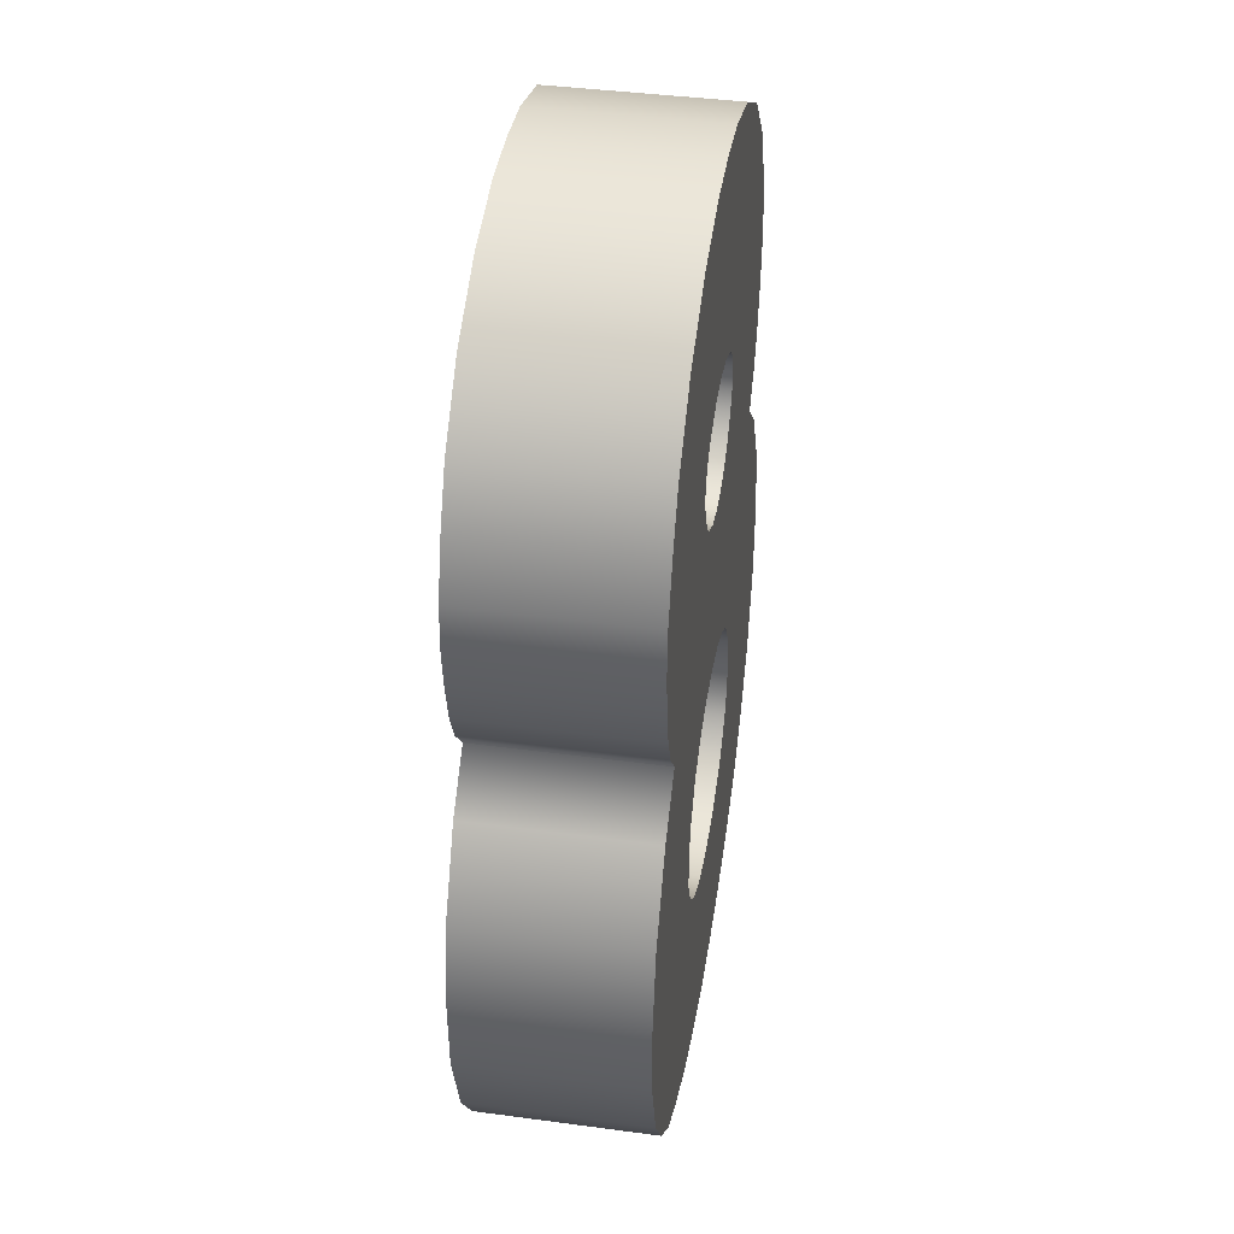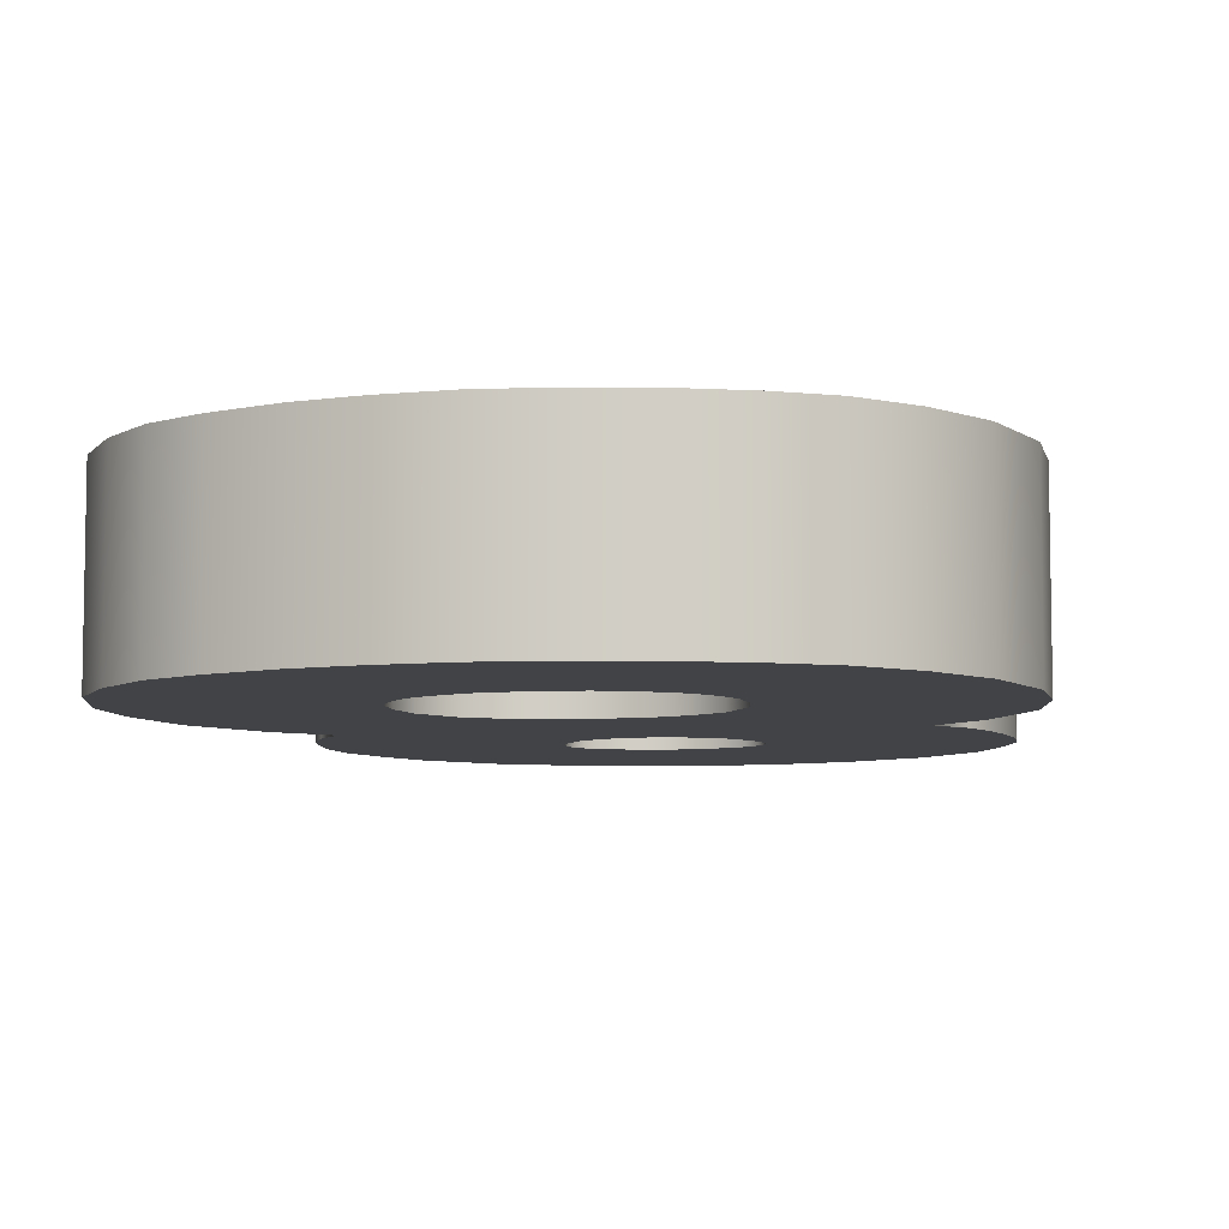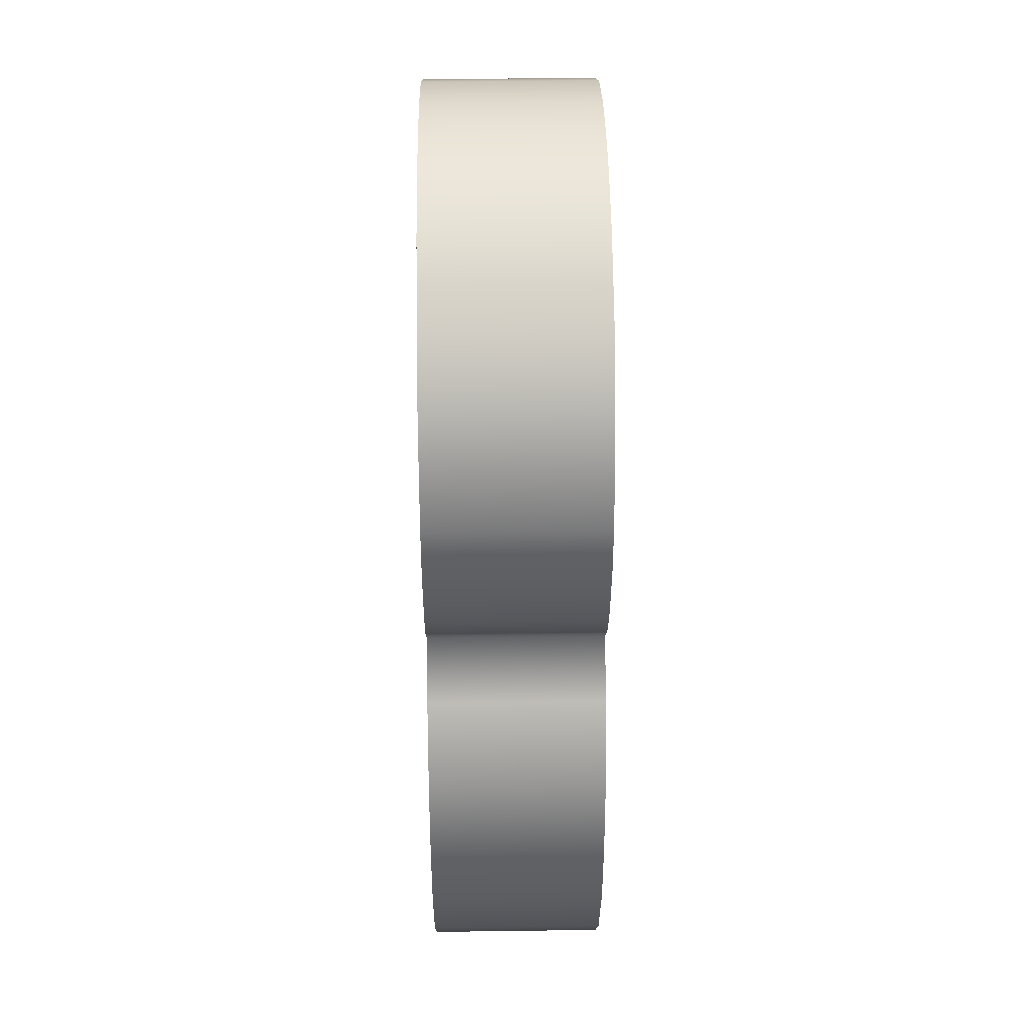
<metadata>
{"format":"obj","ext":"obj","renderer":"f3d","projection":"perspective","resolution":1024,"background":"white","views":[{"elev":40.8,"azim":-80.7,"up":"+Y"},{"elev":-6.9,"azim":11.7,"up":"+Z"},{"elev":42.9,"azim":-90.9,"up":"+Y"}]}
</metadata>
<code>
g number_8
v -3.101e-06 0.7244 0.2317
v 0.1466 1.27 0.2317
v 0.08348 0.7143 0.2317
v -3.101e-06 1.279 0.2317
v 0.3359 1.217 0.2317
v 0.167 0.6786 0.2317
v 0.5299 1.106 0.2317
v 0.2036 0.6452 0.2317
v 0.2231 0.6118 0.2317
v 0.677 0.9493 0.2317
v 0.7399 0.8209 0.2317
v 0.7905 0.6708 0.2317
v 0.7969 0.547 0.2317
v 0.2316 0.5776 0.2317
v 0.2243 0.5294 0.2317
v 0.7812 0.4334 0.2317
v 0.7571 0.3317 0.2317
v 0.2084 0.4859 0.2317
v 0.7167 0.2446 0.2317
v 0.6522 0.1634 0.2317
v 0.1575 0.4153 0.2317
v 0.1939 -0.181 0.2317
v 0.07493 0.3709 0.2317
v 0.1113 -0.1512 0.2317
v -3.101e-06 -0.1402 0.2317
v -3.101e-06 0.3589 0.2317
v 0.7741 0.04616 0.2317
v 0.2756 -0.2362 0.2317
v 0.8933 -0.1647 0.2317
v 0.3402 -0.3373 0.2317
v 0.3573 -0.4384 0.2317
v 0.9313 -0.3756 0.2317
v 0.3495 -0.5272 0.2317
v 0.9271 -0.5819 0.2317
v 0.3251 -0.584 0.2317
v 0.8591 -0.8064 0.2317
v 0.7551 -0.9681 0.2317
v 0.282 -0.6444 0.2317
v 0.6332 -1.09 0.2317
v 0.498 -1.165 0.2317
v 0.2389 -0.6808 0.2317
v 0.175 -0.7152 0.2317
v 0.3271 -1.23 0.2317
v 0.1094 -0.74 0.2317
v 0.1714 -1.264 0.2317
v -3.101e-06 -0.7503 0.2317
v -3.101e-06 -1.279 0.2317
v -0.1714 -1.264 0.2317
v -0.1094 -0.74 0.2317
v -0.3271 -1.23 0.2317
v -0.175 -0.7152 0.2317
v -0.498 -1.165 0.2317
v -0.2389 -0.6808 0.2317
v -0.282 -0.6444 0.2317
v -0.6332 -1.09 0.2317
v -0.7551 -0.9681 0.2317
v -0.3251 -0.584 0.2317
v -0.8592 -0.8064 0.2317
v -0.9271 -0.5819 0.2317
v -0.3495 -0.5272 0.2317
v -0.9313 -0.3756 0.2317
v -0.3573 -0.4384 0.2317
v -0.8933 -0.1647 0.2317
v -0.3402 -0.3373 0.2317
v -0.2756 -0.2362 0.2317
v -0.7741 0.04616 0.2317
v -0.1939 -0.181 0.2317
v -0.6522 0.1634 0.2317
v -0.1575 0.4153 0.2317
v -0.2084 0.4859 0.2317
v -0.7167 0.2446 0.2317
v -0.7571 0.3317 0.2317
v -0.2243 0.5294 0.2317
v -0.7812 0.4334 0.2317
v -0.7969 0.547 0.2317
v -0.2316 0.5776 0.2317
v -0.2231 0.6118 0.2317
v -0.7905 0.6708 0.2317
v -0.7399 0.8209 0.2317
v -0.677 0.9493 0.2317
v -0.53 1.106 0.2317
v -0.2037 0.6452 0.2317
v -0.167 0.6786 0.2317
v -0.3359 1.217 0.2317
v -0.08348 0.7143 0.2317
v -0.1466 1.27 0.2317
v -0.07493 0.3709 0.2317
v -0.1113 -0.1512 0.2317
v 0.3359 1.217 0.2317
v 0.1466 1.27 -0.2317
v 0.3359 1.217 -0.2317
v 0.1466 1.27 0.2317
v -3.101e-06 1.279 -0.2317
v -3.101e-06 1.279 0.2317
v 0.5299 1.106 0.2317
v 0.5299 1.106 -0.2317
v -0.1466 1.27 -0.2317
v -0.1466 1.27 0.2317
v -0.3359 1.217 -0.2317
v -0.3359 1.217 0.2317
v -0.53 1.106 -0.2317
v -0.53 1.106 0.2317
v 0.7905 0.6708 0.2317
v 0.7399 0.8209 -0.2317
v 0.7905 0.6708 -0.2317
v 0.7399 0.8209 0.2317
v 0.677 0.9493 -0.2317
v 0.677 0.9493 0.2317
v 0.5299 1.106 -0.2317
v 0.5299 1.106 0.2317
v 0.7969 0.547 0.2317
v 0.7969 0.547 -0.2317
v 0.7812 0.4334 0.2317
v 0.7812 0.4334 -0.2317
v 0.7571 0.3317 0.2317
v 0.7571 0.3317 -0.2317
v 0.7167 0.2446 0.2317
v 0.7167 0.2446 -0.2317
v 0.6522 0.1634 0.2317
v 0.6522 0.1634 -0.2317
v 0.1113 -0.1512 0.2317
v 0.1939 -0.181 -0.2317
v 0.1113 -0.1512 -0.2317
v 0.1939 -0.181 0.2317
v 0.2756 -0.2362 -0.2317
v 0.2756 -0.2362 0.2317
v -3.101e-06 -0.1402 0.2317
v -3.101e-06 -0.1402 -0.2317
v -0.1113 -0.1512 0.2317
v -0.1113 -0.1512 -0.2317
v -0.1939 -0.181 0.2317
v -0.1939 -0.181 -0.2317
v -0.2756 -0.2362 0.2317
v -0.2756 -0.2362 -0.2317
v 0.9313 -0.3756 0.2317
v 0.8933 -0.1647 -0.2317
v 0.9313 -0.3756 -0.2317
v 0.8933 -0.1647 0.2317
v 0.7741 0.04616 -0.2317
v 0.7741 0.04616 0.2317
v 0.6522 0.1634 -0.2317
v 0.6522 0.1634 0.2317
v 0.9271 -0.5819 0.2317
v 0.9271 -0.5819 -0.2317
v 0.2756 -0.2362 0.2317
v 0.3402 -0.3373 -0.2317
v 0.2756 -0.2362 -0.2317
v 0.3402 -0.3373 0.2317
v 0.3573 -0.4384 -0.2317
v 0.3573 -0.4384 0.2317
v 0.3495 -0.5272 -0.2317
v 0.3495 -0.5272 0.2317
v 0.3251 -0.584 -0.2317
v 0.3251 -0.584 0.2317
v 0.282 -0.6444 -0.2317
v 0.282 -0.6444 0.2317
v 0.8591 -0.8064 0.2317
v 0.9271 -0.5819 -0.2317
v 0.8591 -0.8064 -0.2317
v 0.9271 -0.5819 0.2317
v 0.7551 -0.9681 0.2317
v 0.7551 -0.9681 -0.2317
v 0.6332 -1.09 0.2317
v 0.6332 -1.09 -0.2317
v -3.101e-06 -1.279 0.2317
v 0.1714 -1.264 -0.2317
v -3.101e-06 -1.279 -0.2317
v 0.1714 -1.264 0.2317
v 0.3271 -1.23 -0.2317
v 0.3271 -1.23 0.2317
v 0.498 -1.165 -0.2317
v 0.498 -1.165 0.2317
v 0.6332 -1.09 -0.2317
v 0.6332 -1.09 0.2317
v -0.1714 -1.264 0.2317
v -0.1714 -1.264 -0.2317
v -0.3271 -1.23 0.2317
v -0.3271 -1.23 -0.2317
v -0.498 -1.165 0.2317
v -0.498 -1.165 -0.2317
v -0.6332 -1.09 -0.2317
v -0.6332 -1.09 0.2317
v 0.282 -0.6444 0.2317
v 0.2389 -0.6808 -0.2317
v 0.282 -0.6444 -0.2317
v 0.2389 -0.6808 0.2317
v 0.175 -0.7152 -0.2317
v 0.175 -0.7152 0.2317
v 0.1094 -0.74 -0.2317
v 0.1094 -0.74 0.2317
v -3.101e-06 -0.7503 -0.2317
v -3.101e-06 -0.7503 0.2317
v -0.1094 -0.74 -0.2317
v -0.1094 -0.74 0.2317
v -0.175 -0.7152 -0.2317
v -0.175 -0.7152 0.2317
v -0.2389 -0.6808 -0.2317
v -0.2389 -0.6808 0.2317
v -0.282 -0.6444 -0.2317
v -0.282 -0.6444 0.2317
v -0.53 1.106 0.2317
v -0.677 0.9493 -0.2317
v -0.53 1.106 -0.2317
v -0.677 0.9493 0.2317
v -0.7399 0.8209 -0.2317
v -0.7399 0.8209 0.2317
v -0.7905 0.6708 -0.2317
v -0.7905 0.6708 0.2317
v -0.7969 0.547 -0.2317
v -0.7969 0.547 0.2317
v -0.7812 0.4334 -0.2317
v -0.7812 0.4334 0.2317
v -0.7571 0.3317 -0.2317
v -0.7571 0.3317 0.2317
v -0.7167 0.2446 -0.2317
v -0.7167 0.2446 0.2317
v -0.6522 0.1634 -0.2317
v -0.6522 0.1634 0.2317
v -0.6522 0.1634 0.2317
v -0.7741 0.04616 -0.2317
v -0.6522 0.1634 -0.2317
v -0.7741 0.04616 0.2317
v -0.8933 -0.1647 -0.2317
v -0.8933 -0.1647 0.2317
v -0.9313 -0.3756 -0.2317
v -0.9313 -0.3756 0.2317
v -0.9271 -0.5819 -0.2317
v -0.9271 -0.5819 0.2317
v -0.3402 -0.3373 0.2317
v -0.2756 -0.2362 -0.2317
v -0.3402 -0.3373 -0.2317
v -0.2756 -0.2362 0.2317
v -0.3573 -0.4384 0.2317
v -0.3573 -0.4384 -0.2317
v -0.3495 -0.5272 0.2317
v -0.3495 -0.5272 -0.2317
v -0.3251 -0.584 0.2317
v -0.3251 -0.584 -0.2317
v -0.282 -0.6444 0.2317
v -0.282 -0.6444 -0.2317
v -0.8592 -0.8064 0.2317
v -0.9271 -0.5819 -0.2317
v -0.9271 -0.5819 0.2317
v -0.8592 -0.8064 -0.2317
v -0.7551 -0.9681 -0.2317
v -0.7551 -0.9681 0.2317
v -0.6332 -1.09 0.2317
v -0.6332 -1.09 -0.2317
v -3.101e-06 0.7244 -0.2317
v 0.1466 1.27 -0.2317
v -3.101e-06 1.279 -0.2317
v 0.08348 0.7143 -0.2317
v 0.3359 1.217 -0.2317
v 0.167 0.6786 -0.2317
v 0.5299 1.106 -0.2317
v 0.2036 0.6452 -0.2317
v 0.2231 0.6118 -0.2317
v 0.677 0.9493 -0.2317
v 0.7399 0.8209 -0.2317
v 0.7905 0.6708 -0.2317
v 0.7969 0.547 -0.2317
v 0.2316 0.5776 -0.2317
v 0.2243 0.5294 -0.2317
v 0.7812 0.4334 -0.2317
v 0.7571 0.3317 -0.2317
v 0.2084 0.4859 -0.2317
v 0.7167 0.2446 -0.2317
v 0.6522 0.1634 -0.2317
v 0.1575 0.4153 -0.2317
v 0.1939 -0.181 -0.2317
v 0.07493 0.3709 -0.2317
v 0.1113 -0.1512 -0.2317
v -3.101e-06 -0.1402 -0.2317
v -3.101e-06 0.3589 -0.2317
v 0.7741 0.04616 -0.2317
v 0.2756 -0.2362 -0.2317
v 0.8933 -0.1647 -0.2317
v 0.3402 -0.3373 -0.2317
v 0.3573 -0.4384 -0.2317
v 0.9313 -0.3756 -0.2317
v 0.3495 -0.5272 -0.2317
v 0.9271 -0.5819 -0.2317
v 0.3251 -0.584 -0.2317
v 0.8591 -0.8064 -0.2317
v 0.7551 -0.9681 -0.2317
v 0.282 -0.6444 -0.2317
v 0.6332 -1.09 -0.2317
v 0.498 -1.165 -0.2317
v 0.2389 -0.6808 -0.2317
v 0.175 -0.7152 -0.2317
v 0.3271 -1.23 -0.2317
v 0.1094 -0.74 -0.2317
v 0.1714 -1.264 -0.2317
v -3.101e-06 -0.7503 -0.2317
v -3.101e-06 -1.279 -0.2317
v -0.1714 -1.264 -0.2317
v -0.1094 -0.74 -0.2317
v -0.3271 -1.23 -0.2317
v -0.175 -0.7152 -0.2317
v -0.498 -1.165 -0.2317
v -0.2389 -0.6808 -0.2317
v -0.282 -0.6444 -0.2317
v -0.6332 -1.09 -0.2317
v -0.7551 -0.9681 -0.2317
v -0.3251 -0.584 -0.2317
v -0.8592 -0.8064 -0.2317
v -0.9271 -0.5819 -0.2317
v -0.3495 -0.5272 -0.2317
v -0.9313 -0.3756 -0.2317
v -0.3573 -0.4384 -0.2317
v -0.8933 -0.1647 -0.2317
v -0.3402 -0.3373 -0.2317
v -0.2756 -0.2362 -0.2317
v -0.7741 0.04616 -0.2317
v -0.1939 -0.181 -0.2317
v -0.6522 0.1634 -0.2317
v -0.1575 0.4153 -0.2317
v -0.2084 0.4859 -0.2317
v -0.7167 0.2446 -0.2317
v -0.7571 0.3317 -0.2317
v -0.2243 0.5294 -0.2317
v -0.7812 0.4334 -0.2317
v -0.7969 0.547 -0.2317
v -0.2316 0.5776 -0.2317
v -0.2231 0.6118 -0.2317
v -0.7905 0.6708 -0.2317
v -0.7399 0.8209 -0.2317
v -0.677 0.9493 -0.2317
v -0.53 1.106 -0.2317
v -0.2037 0.6452 -0.2317
v -0.167 0.6786 -0.2317
v -0.3359 1.217 -0.2317
v -0.08348 0.7143 -0.2317
v -0.1466 1.27 -0.2317
v -0.07493 0.3709 -0.2317
v -0.1113 -0.1512 -0.2317
v 0.08348 0.7143 0.2317
v -3.101e-06 0.7244 -0.2317
v -3.101e-06 0.7244 0.2317
v 0.08348 0.7143 -0.2317
v 0.167 0.6786 0.2317
v 0.167 0.6786 -0.2317
v 0.2036 0.6452 0.2317
v 0.2036 0.6452 -0.2317
v -0.08348 0.7143 -0.2317
v -0.08348 0.7143 0.2317
v -0.167 0.6786 -0.2317
v -0.167 0.6786 0.2317
v -0.2037 0.6452 -0.2317
v -0.2037 0.6452 0.2317
v 0.2231 0.6118 0.2317
v 0.2036 0.6452 -0.2317
v 0.2036 0.6452 0.2317
v 0.2231 0.6118 -0.2317
v 0.2316 0.5776 0.2317
v 0.2316 0.5776 -0.2317
v 0.2243 0.5294 0.2317
v 0.2243 0.5294 -0.2317
v 0.2084 0.4859 0.2317
v 0.2084 0.4859 -0.2317
v 0.1575 0.4153 0.2317
v 0.1575 0.4153 -0.2317
v -3.101e-06 0.3589 0.2317
v 0.07493 0.3709 -0.2317
v 0.07493 0.3709 0.2317
v -3.101e-06 0.3589 -0.2317
v 0.1575 0.4153 -0.2317
v 0.1575 0.4153 0.2317
v -0.07493 0.3709 0.2317
v -0.07493 0.3709 -0.2317
v -0.1575 0.4153 0.2317
v -0.1575 0.4153 -0.2317
v -0.2037 0.6452 0.2317
v -0.2231 0.6118 -0.2317
v -0.2231 0.6118 0.2317
v -0.2037 0.6452 -0.2317
v -0.2316 0.5776 -0.2317
v -0.2316 0.5776 0.2317
v -0.2243 0.5294 -0.2317
v -0.2243 0.5294 0.2317
v -0.2084 0.4859 -0.2317
v -0.2084 0.4859 0.2317
v -0.1575 0.4153 -0.2317
v -0.1575 0.4153 0.2317
g number_8_0
f 3 2 1
f 4 1 2
f 2 3 5
f 6 5 3
f 5 6 7
f 8 7 6
f 8 9 7
f 10 7 9
f 11 10 9
f 12 11 9
f 12 9 13
f 14 13 9
f 14 15 13
f 16 13 15
f 15 17 16
f 15 18 17
f 19 17 18
f 20 19 18
f 21 20 18
f 20 21 22
f 23 22 21
f 22 23 24
f 24 23 25
f 26 25 23
f 20 22 27
f 28 27 22
f 27 28 29
f 30 29 28
f 30 31 29
f 32 29 31
f 31 33 32
f 34 32 33
f 33 35 34
f 36 34 35
f 36 35 37
f 38 37 35
f 39 37 38
f 39 38 40
f 41 40 38
f 41 42 40
f 43 40 42
f 42 44 43
f 45 43 44
f 44 46 45
f 47 45 46
f 47 46 48
f 49 48 46
f 48 49 50
f 51 50 49
f 50 51 52
f 53 52 51
f 53 54 52
f 55 52 54
f 56 55 54
f 54 57 56
f 58 56 57
f 58 57 59
f 60 59 57
f 59 60 61
f 62 61 60
f 61 62 63
f 64 63 62
f 64 65 63
f 66 63 65
f 65 67 66
f 68 66 67
f 68 67 69
f 68 69 70
f 71 68 70
f 71 70 72
f 73 72 70
f 72 73 74
f 74 73 75
f 76 75 73
f 76 77 75
f 78 75 77
f 79 78 77
f 80 79 77
f 80 77 81
f 82 81 77
f 82 83 81
f 84 81 83
f 83 85 84
f 86 84 85
f 85 1 86
f 4 86 1
f 88 25 87
f 26 87 25
f 87 67 88
f 87 69 67
f 91 90 89
f 92 89 90
f 90 93 92
f 94 92 93
f 89 95 91
f 96 91 95
f 93 97 94
f 98 94 97
f 97 99 98
f 100 98 99
f 99 101 100
f 102 100 101
f 105 104 103
f 106 103 104
f 104 107 106
f 108 106 107
f 107 109 108
f 110 108 109
f 103 111 105
f 112 105 111
f 111 113 112
f 114 112 113
f 113 115 114
f 116 114 115
f 115 117 116
f 118 116 117
f 117 119 118
f 120 118 119
f 123 122 121
f 124 121 122
f 122 125 124
f 126 124 125
f 121 127 123
f 128 123 127
f 127 129 128
f 130 128 129
f 129 131 130
f 132 130 131
f 131 133 132
f 134 132 133
f 137 136 135
f 138 135 136
f 136 139 138
f 140 138 139
f 139 141 140
f 142 140 141
f 135 143 137
f 144 137 143
f 147 146 145
f 148 145 146
f 146 149 148
f 150 148 149
f 149 151 150
f 152 150 151
f 151 153 152
f 154 152 153
f 153 155 154
f 156 154 155
f 159 158 157
f 160 157 158
f 157 161 159
f 162 159 161
f 161 163 162
f 164 162 163
f 167 166 165
f 168 165 166
f 166 169 168
f 170 168 169
f 169 171 170
f 172 170 171
f 171 173 172
f 174 172 173
f 165 175 167
f 176 167 175
f 175 177 176
f 178 176 177
f 177 179 178
f 180 178 179
f 180 179 181
f 182 181 179
f 185 184 183
f 186 183 184
f 184 187 186
f 188 186 187
f 187 189 188
f 190 188 189
f 189 191 190
f 192 190 191
f 191 193 192
f 194 192 193
f 193 195 194
f 196 194 195
f 195 197 196
f 198 196 197
f 197 199 198
f 200 198 199
f 203 202 201
f 204 201 202
f 202 205 204
f 206 204 205
f 205 207 206
f 208 206 207
f 207 209 208
f 210 208 209
f 209 211 210
f 212 210 211
f 211 213 212
f 214 212 213
f 213 215 214
f 216 214 215
f 215 217 216
f 218 216 217
f 221 220 219
f 222 219 220
f 220 223 222
f 224 222 223
f 223 225 224
f 226 224 225
f 225 227 226
f 228 226 227
f 231 230 229
f 232 229 230
f 229 233 231
f 234 231 233
f 233 235 234
f 236 234 235
f 235 237 236
f 238 236 237
f 237 239 238
f 240 238 239
f 243 242 241
f 244 241 242
f 244 245 241
f 246 241 245
f 246 245 247
f 248 247 245
f 251 250 249
f 252 249 250
f 250 253 252
f 254 252 253
f 253 255 254
f 256 254 255
f 256 255 257
f 258 257 255
f 258 259 257
f 259 260 257
f 260 261 257
f 262 257 261
f 262 261 263
f 264 263 261
f 265 263 264
f 263 265 266
f 267 266 265
f 267 268 266
f 268 269 266
f 268 270 269
f 271 269 270
f 271 270 272
f 272 273 271
f 274 271 273
f 268 275 270
f 276 270 275
f 275 277 276
f 278 276 277
f 278 277 279
f 280 279 277
f 279 280 281
f 282 281 280
f 281 282 283
f 284 283 282
f 284 285 283
f 286 283 285
f 285 287 286
f 287 288 286
f 289 286 288
f 289 288 290
f 291 290 288
f 290 291 292
f 293 292 291
f 292 293 294
f 295 294 293
f 295 296 294
f 297 294 296
f 296 298 297
f 299 297 298
f 298 300 299
f 301 299 300
f 301 300 302
f 303 302 300
f 303 304 302
f 302 304 305
f 306 305 304
f 306 307 305
f 308 305 307
f 307 309 308
f 310 308 309
f 309 311 310
f 312 310 311
f 312 311 313
f 314 313 311
f 313 314 315
f 316 315 314
f 316 317 315
f 317 316 318
f 316 319 318
f 319 320 318
f 321 318 320
f 321 320 322
f 322 323 321
f 324 321 323
f 324 323 325
f 326 325 323
f 326 327 325
f 327 328 325
f 328 329 325
f 330 325 329
f 330 329 331
f 332 331 329
f 331 332 333
f 334 333 332
f 333 334 249
f 251 249 334
f 274 273 335
f 336 335 273
f 315 335 336
f 335 315 317
f 339 338 337
f 340 337 338
f 337 340 341
f 342 341 340
f 341 342 343
f 344 343 342
f 338 339 345
f 346 345 339
f 345 346 347
f 348 347 346
f 347 348 349
f 350 349 348
f 353 352 351
f 354 351 352
f 351 354 355
f 356 355 354
f 355 356 357
f 358 357 356
f 357 358 359
f 360 359 358
f 359 360 361
f 362 361 360
f 365 364 363
f 366 363 364
f 364 365 367
f 368 367 365
f 363 366 369
f 370 369 366
f 369 370 371
f 372 371 370
f 375 374 373
f 376 373 374
f 374 375 377
f 378 377 375
f 377 378 379
f 380 379 378
f 379 380 381
f 382 381 380
f 381 382 383
f 384 383 382

</code>
